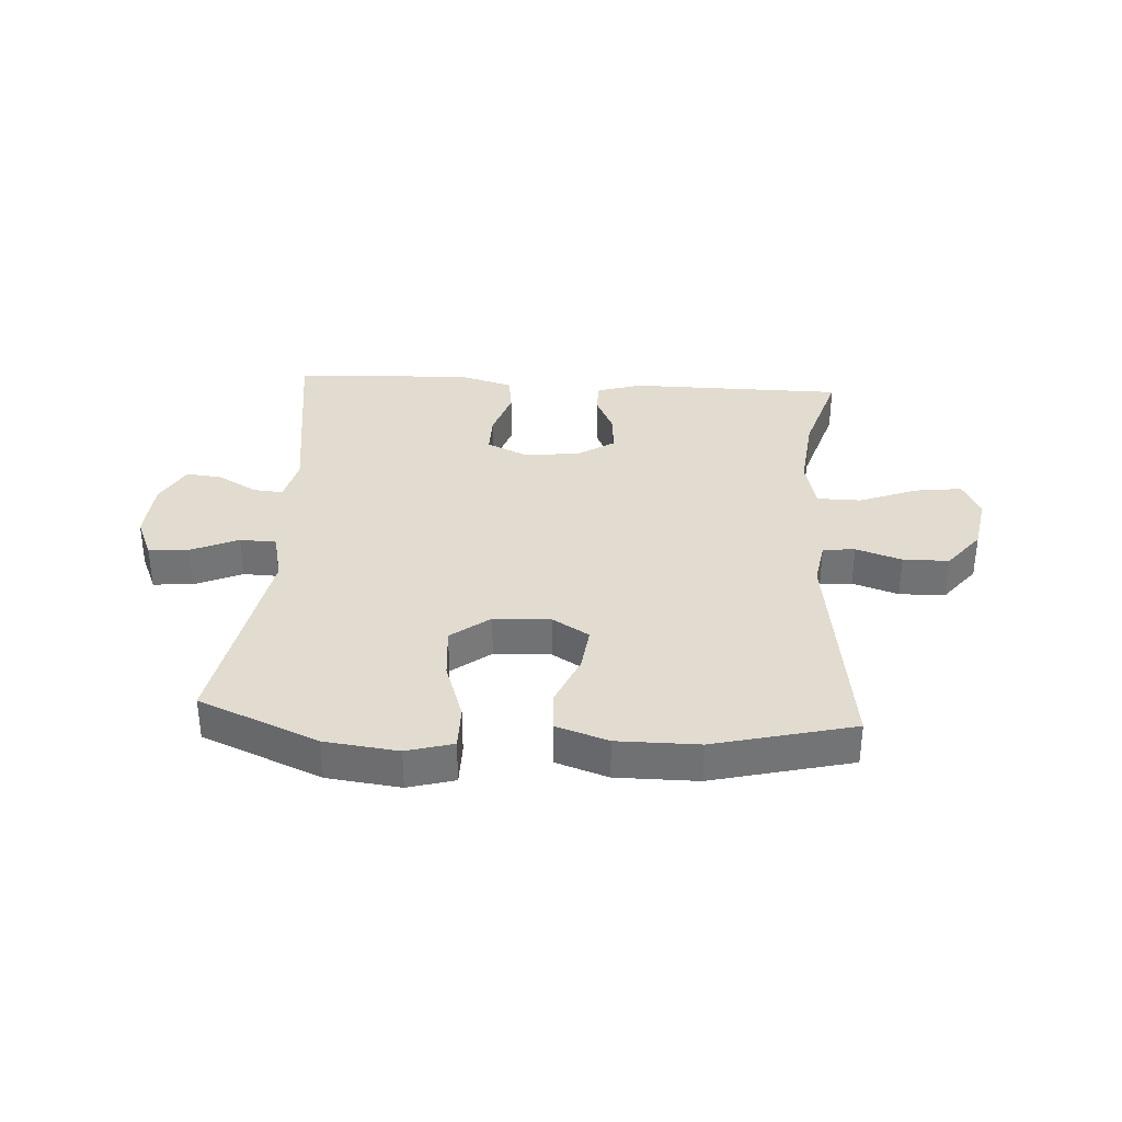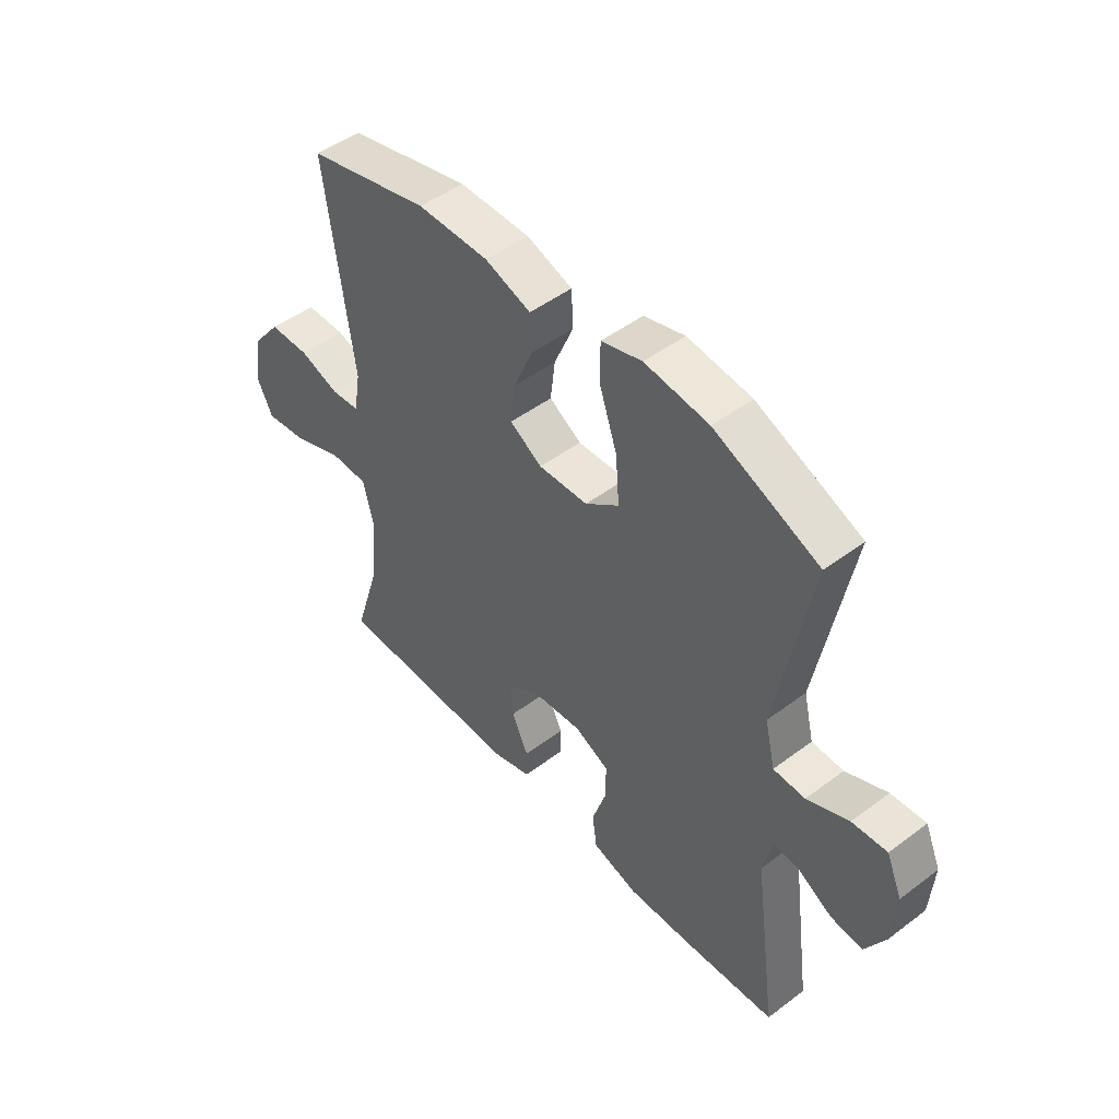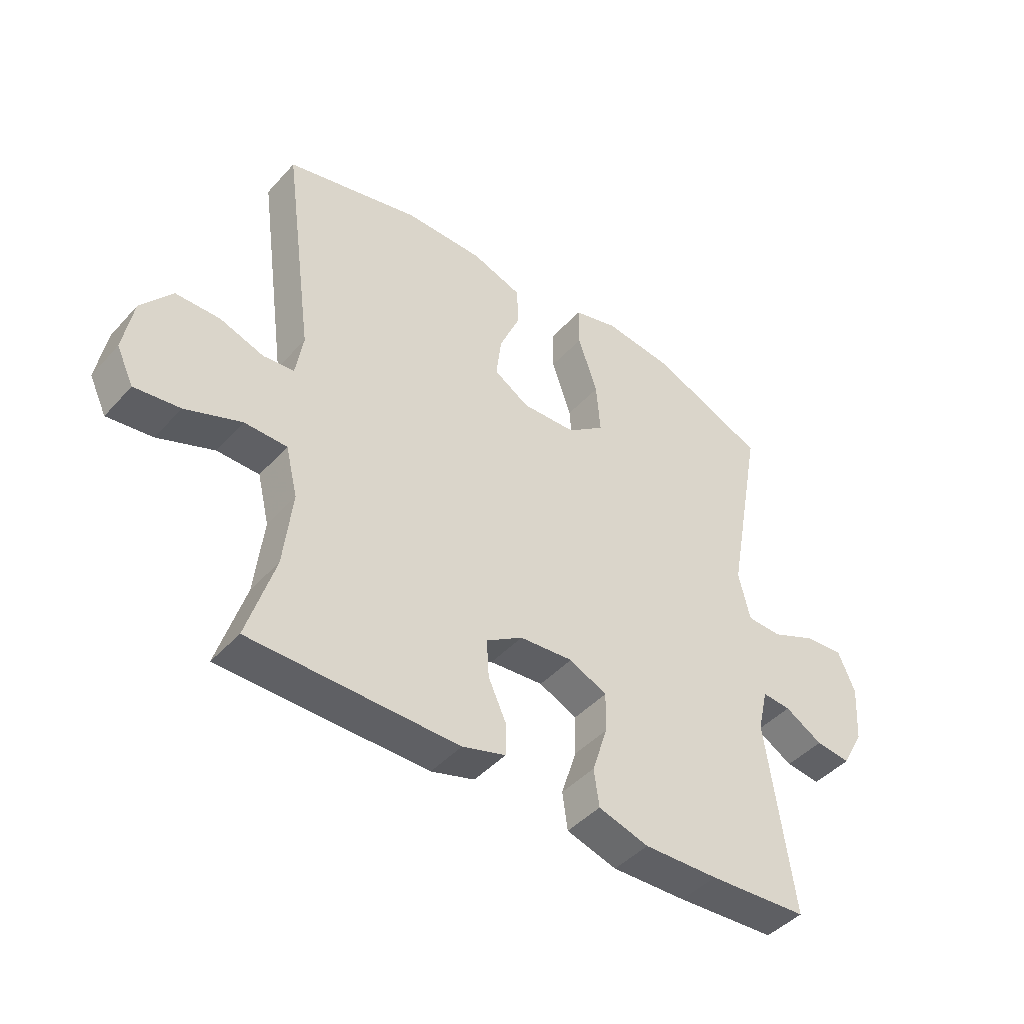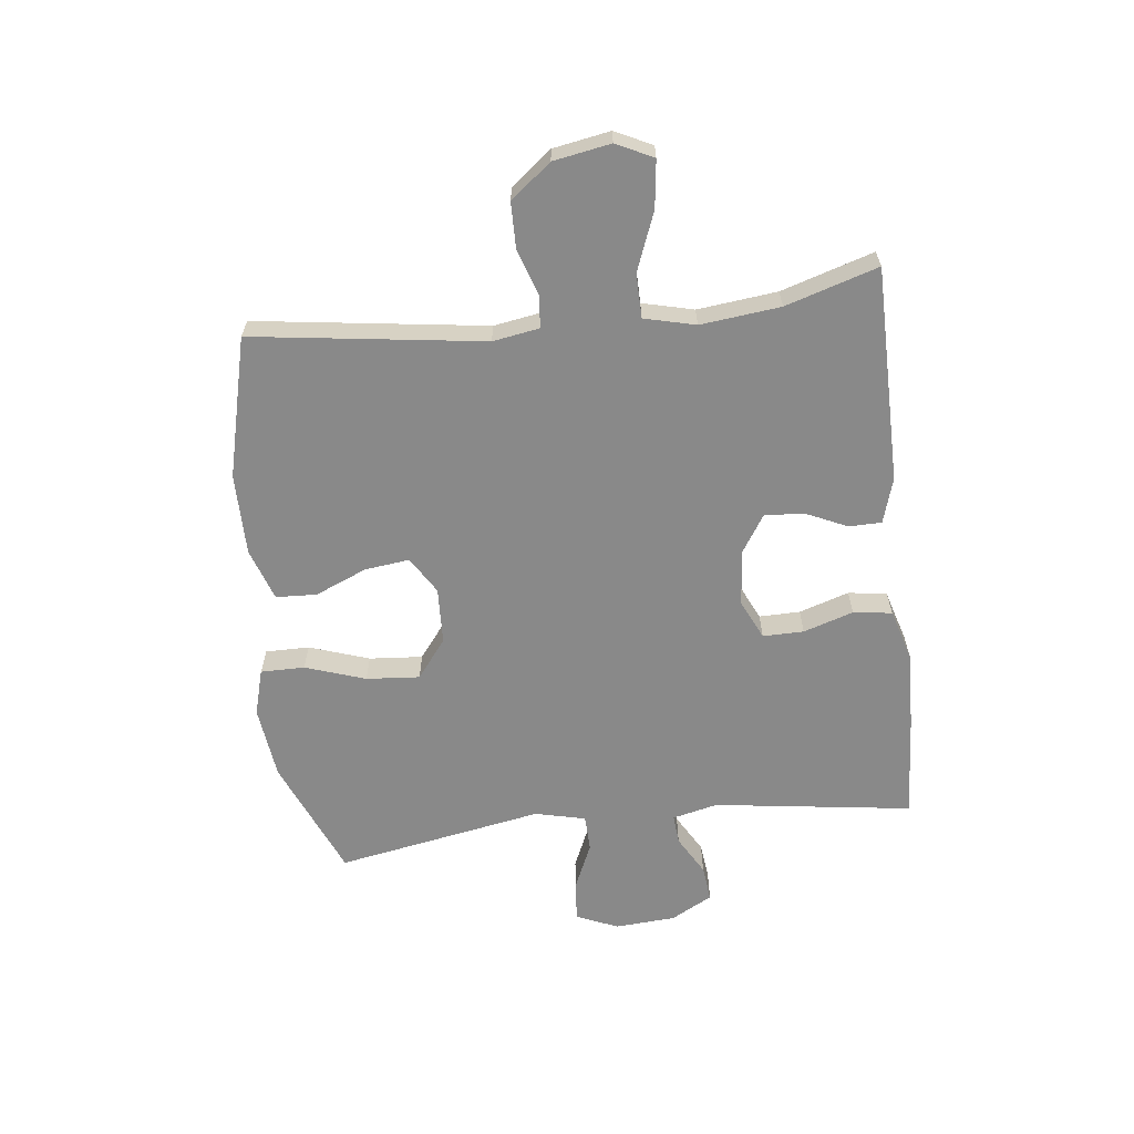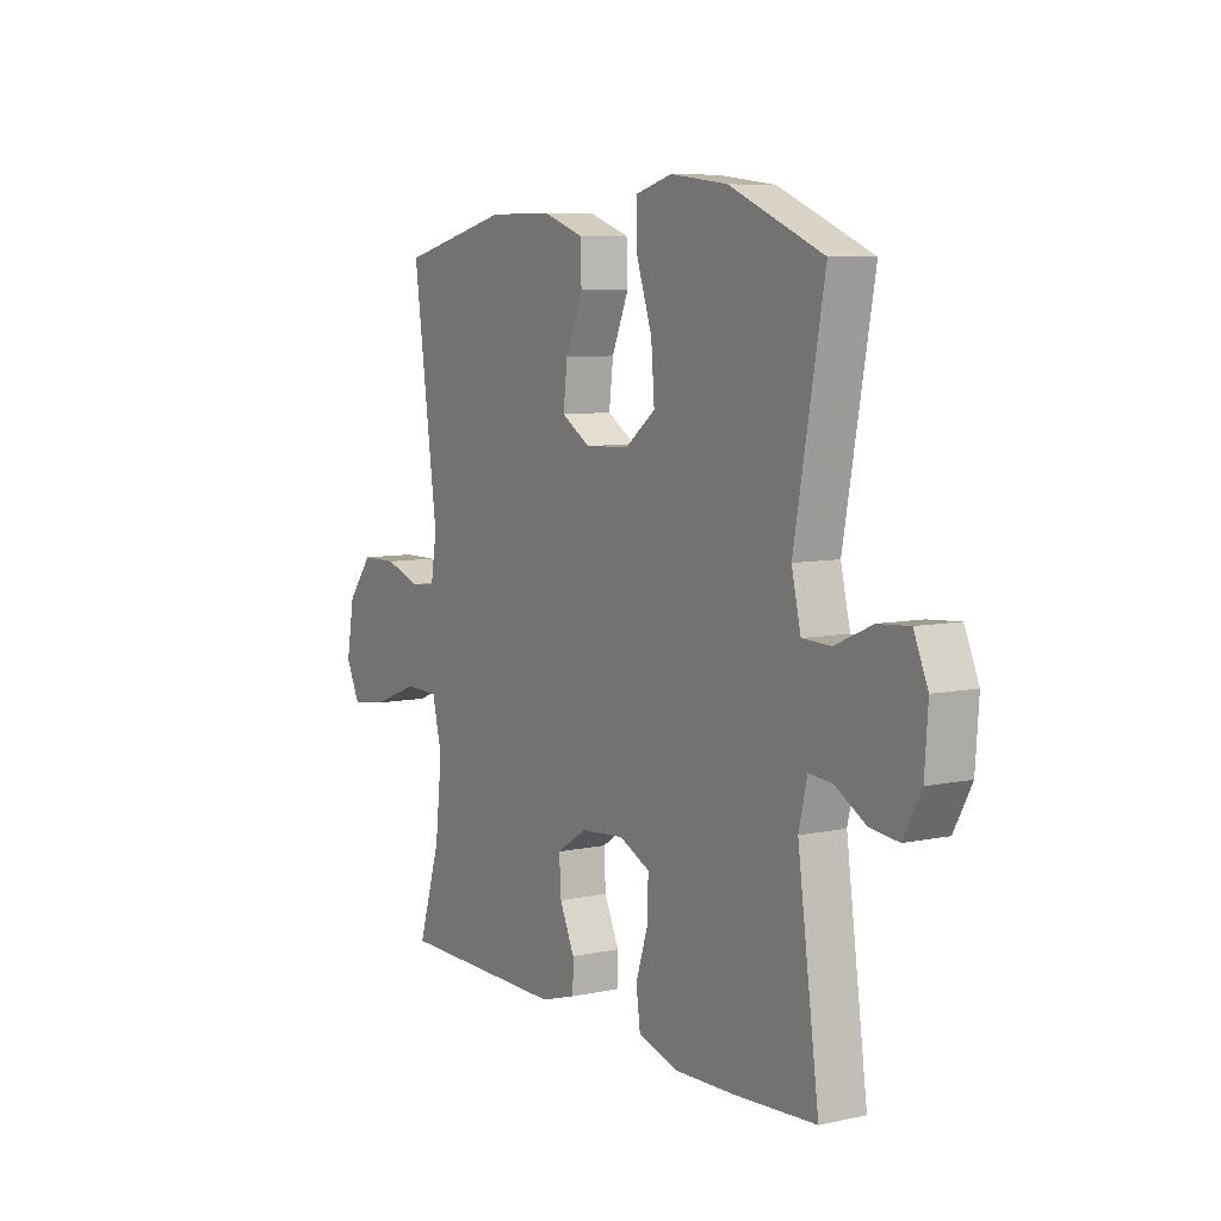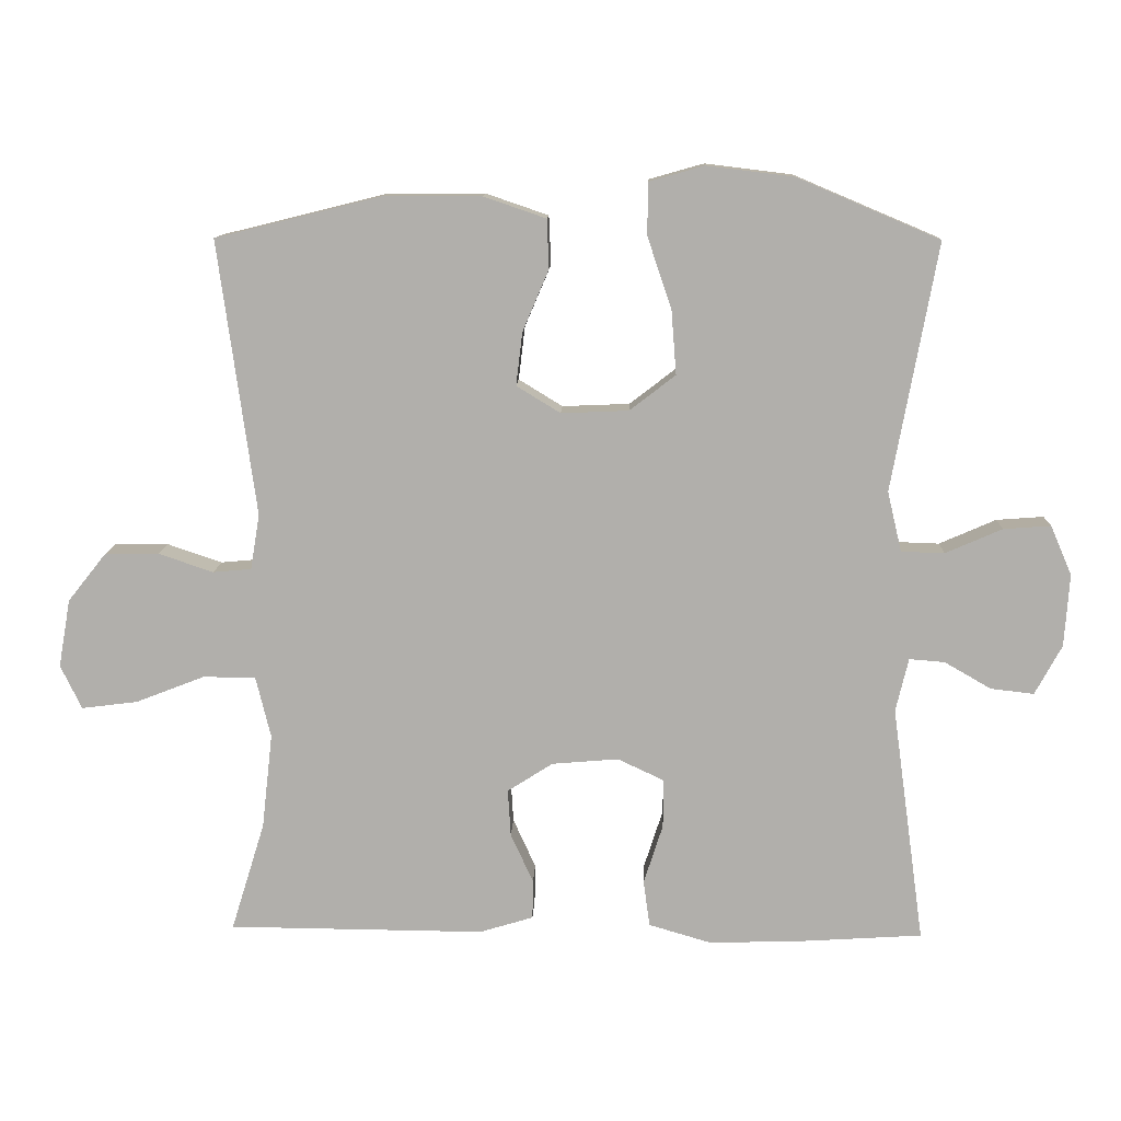
<metadata>
{"format":"obj","ext":"obj","renderer":"f3d","projection":"perspective","resolution":1024,"background":"white","views":[{"elev":34.3,"azim":3.5,"up":"+Y"},{"elev":48.4,"azim":-130.0,"up":"+Z"},{"elev":-44.6,"azim":141.1,"up":"+Z"},{"elev":-63.1,"azim":96.6,"up":"+Y"},{"elev":7.4,"azim":-121.3,"up":"+Z"},{"elev":11.5,"azim":-177.9,"up":"+Z"}]}
</metadata>
<code>
v -0.5 0.07 -0.5
v -0.454 0.07 -0.165
v -0.472 0.07 -0.089
v -0.522 0.07 -0.093
v -0.588 0.07 -0.131
v -0.649 0.07 -0.138
v -0.687 0.07 -0.068
v -0.694 0.07 0.034
v -0.664 0.07 0.104
v -0.597 0.07 0.099
v -0.517 0.07 0.064
v -0.456 0.07 0.066
v -0.436 0.07 0.151
v -0.5 0.07 0.5
v -0.299 0.07 0.585
v -0.176 0.07 0.6
v -0.098 0.07 0.578
v -0.098 0.07 0.504
v -0.132 0.07 0.403
v -0.139 0.07 0.313
v -0.074 0.07 0.263
v 0.021 0.07 0.259
v 0.083 0.07 0.297
v 0.074 0.07 0.372
v 0.037 0.07 0.459
v 0.04 0.07 0.528
v 0.128 0.07 0.558
v 0.265 0.07 0.558
v 0.5 0.07 0.5
v 0.447 0.07 0.112
v 0.46 0.07 0.034
v 0.514 0.07 0.029
v 0.591 0.07 0.055
v 0.668 0.07 0.054
v 0.722 0.07 -0.014
v 0.739 0.07 -0.11
v 0.709 0.07 -0.172
v 0.63 0.07 -0.162
v 0.532 0.07 -0.124
v 0.458 0.07 -0.125
v 0.437 0.07 -0.211
v 0.452 0.07 -0.345
v 0.5 0.07 -0.5
v 0.138 0.07 -0.503
v 0.062 0.07 -0.48
v 0.061 0.07 -0.425
v 0.093 0.07 -0.355
v 0.097 0.07 -0.289
v 0.033 0.07 -0.248
v -0.061 0.07 -0.24
v -0.127 0.07 -0.271
v -0.126 0.07 -0.34
v -0.099 0.07 -0.424
v -0.108 0.07 -0.489
v -0.196 0.07 -0.515
v -0.326 0.07 -0.511
v -0.5 0 -0.5
v -0.454 0 -0.165
v -0.472 0 -0.089
v -0.522 0 -0.093
v -0.588 0 -0.131
v -0.649 0 -0.138
v -0.687 0 -0.068
v -0.694 0 0.034
v -0.664 0 0.104
v -0.597 0 0.099
v -0.517 0 0.064
v -0.456 0 0.066
v -0.436 0 0.151
v -0.5 0 0.5
v -0.299 0 0.585
v -0.176 0 0.6
v -0.098 0 0.578
v -0.098 0 0.504
v -0.132 0 0.403
v -0.139 0 0.313
v -0.074 0 0.263
v 0.021 0 0.259
v 0.083 0 0.297
v 0.074 0 0.372
v 0.037 0 0.459
v 0.04 0 0.528
v 0.128 0 0.558
v 0.265 0 0.558
v 0.5 0 0.5
v 0.447 0 0.112
v 0.46 0 0.034
v 0.514 0 0.029
v 0.591 0 0.055
v 0.668 0 0.054
v 0.722 0 -0.014
v 0.739 0 -0.11
v 0.709 0 -0.172
v 0.63 0 -0.162
v 0.532 0 -0.124
v 0.458 0 -0.125
v 0.437 0 -0.211
v 0.452 0 -0.345
v 0.5 0 -0.5
v 0.138 0 -0.503
v 0.062 0 -0.48
v 0.061 0 -0.425
v 0.093 0 -0.355
v 0.097 0 -0.289
v 0.033 0 -0.248
v -0.061 0 -0.24
v -0.127 0 -0.271
v -0.126 0 -0.34
v -0.099 0 -0.424
v -0.108 0 -0.489
v -0.196 0 -0.515
v -0.326 0 -0.511
f 55 56 1 2
f 52 53 54 55
f 51 52 55 2
f 50 51 2 3
f 49 50 3
f 44 45 46 47
f 42 43 44 47
f 41 42 47 48
f 40 41 48 49
f 36 37 38 39
f 36 39 40
f 35 36 40
f 32 33 34 35
f 31 32 35 40
f 30 31 40 49
f 24 25 26 27
f 23 24 27 28
f 16 17 18 19
f 16 19 20
f 13 14 15 16
f 12 13 16 20
f 8 9 10 11
f 8 11 12
f 7 8 12
f 4 5 6 7
f 3 4 7 12
f 23 28 29 30
f 22 23 30 49
f 21 22 49 3
f 3 12 20 21
f 58 57 112 111
f 111 110 109 108
f 58 111 108 107
f 59 58 107 106
f 59 106 105
f 103 102 101 100
f 103 100 99 98
f 104 103 98 97
f 105 104 97 96
f 95 94 93 92
f 96 95 92
f 96 92 91
f 91 90 89 88
f 96 91 88 87
f 105 96 87 86
f 83 82 81 80
f 84 83 80 79
f 75 74 73 72
f 76 75 72
f 72 71 70 69
f 76 72 69 68
f 67 66 65 64
f 68 67 64
f 68 64 63
f 63 62 61 60
f 68 63 60 59
f 86 85 84 79
f 105 86 79 78
f 59 105 78 77
f 77 76 68 59
f 1 57 58 2
f 2 58 59 3
f 3 59 60 4
f 4 60 61 5
f 5 61 62 6
f 6 62 63 7
f 7 63 64 8
f 8 64 65 9
f 9 65 66 10
f 10 66 67 11
f 11 67 68 12
f 12 68 69 13
f 13 69 70 14
f 14 70 71 15
f 15 71 72 16
f 16 72 73 17
f 17 73 74 18
f 18 74 75 19
f 19 75 76 20
f 20 76 77 21
f 21 77 78 22
f 22 78 79 23
f 23 79 80 24
f 24 80 81 25
f 25 81 82 26
f 26 82 83 27
f 27 83 84 28
f 28 84 85 29
f 29 85 86 30
f 30 86 87 31
f 31 87 88 32
f 32 88 89 33
f 33 89 90 34
f 34 90 91 35
f 35 91 92 36
f 36 92 93 37
f 37 93 94 38
f 38 94 95 39
f 39 95 96 40
f 40 96 97 41
f 41 97 98 42
f 42 98 99 43
f 43 99 100 44
f 44 100 101 45
f 45 101 102 46
f 46 102 103 47
f 47 103 104 48
f 48 104 105 49
f 49 105 106 50
f 50 106 107 51
f 51 107 108 52
f 52 108 109 53
f 53 109 110 54
f 54 110 111 55
f 55 111 112 56
f 56 112 57 1

</code>
